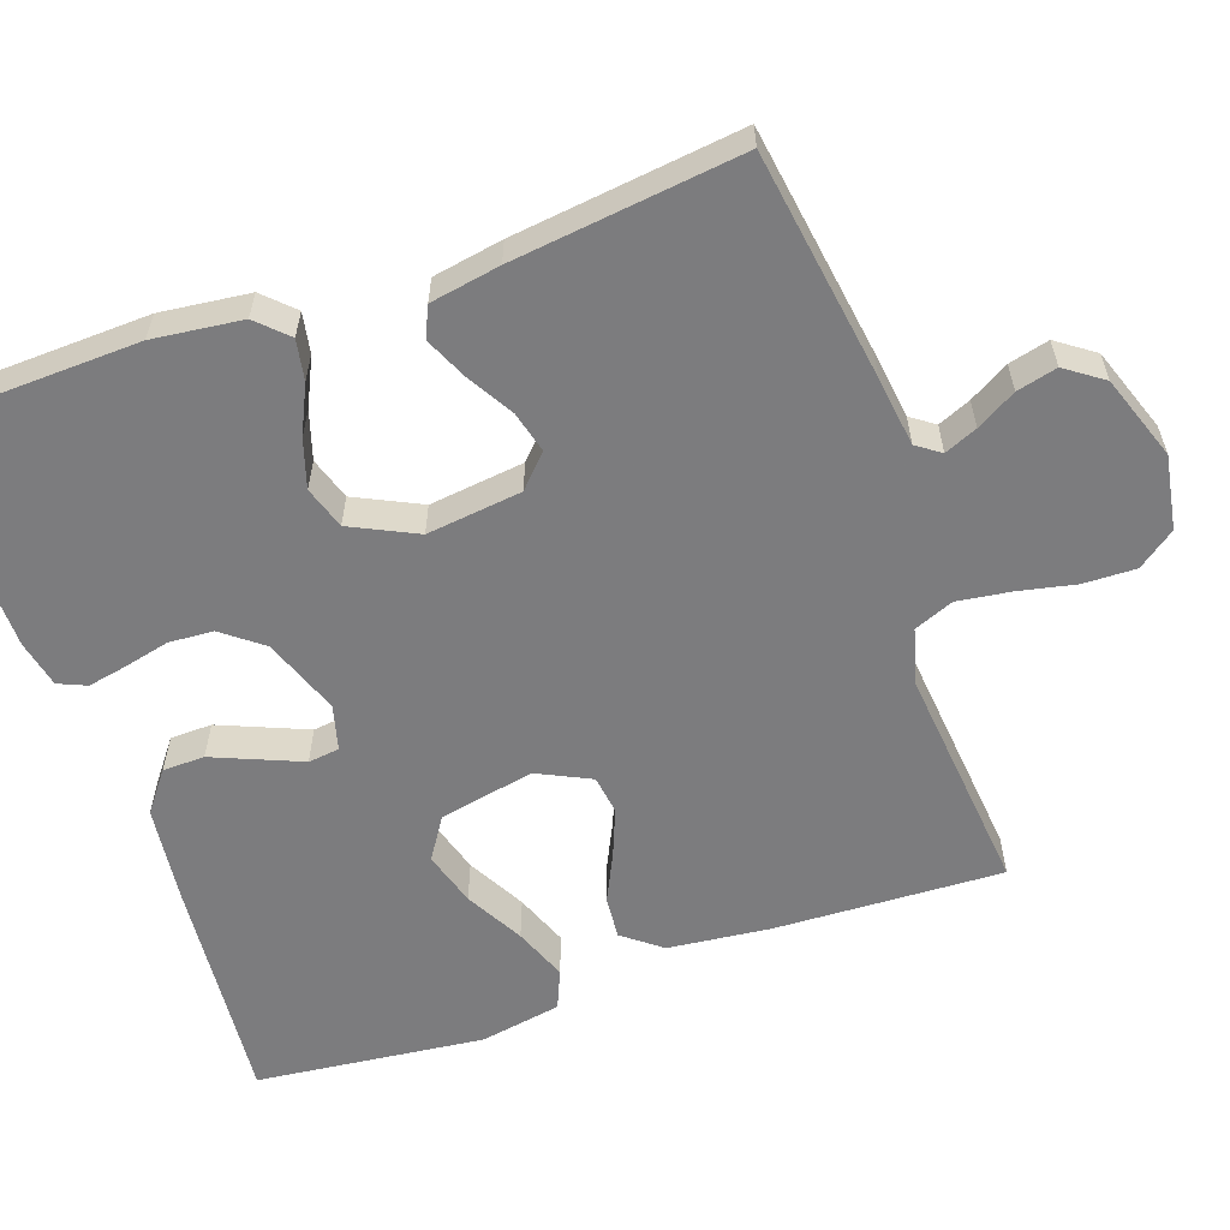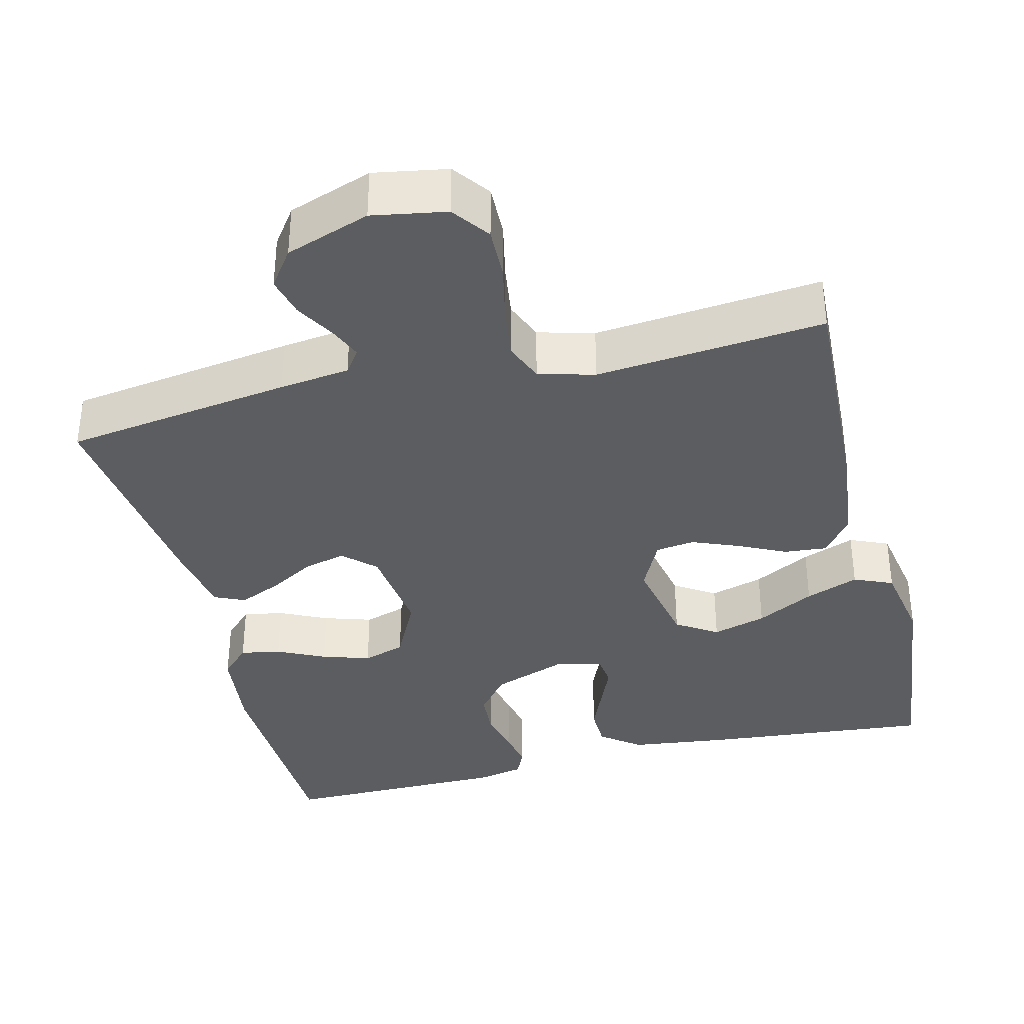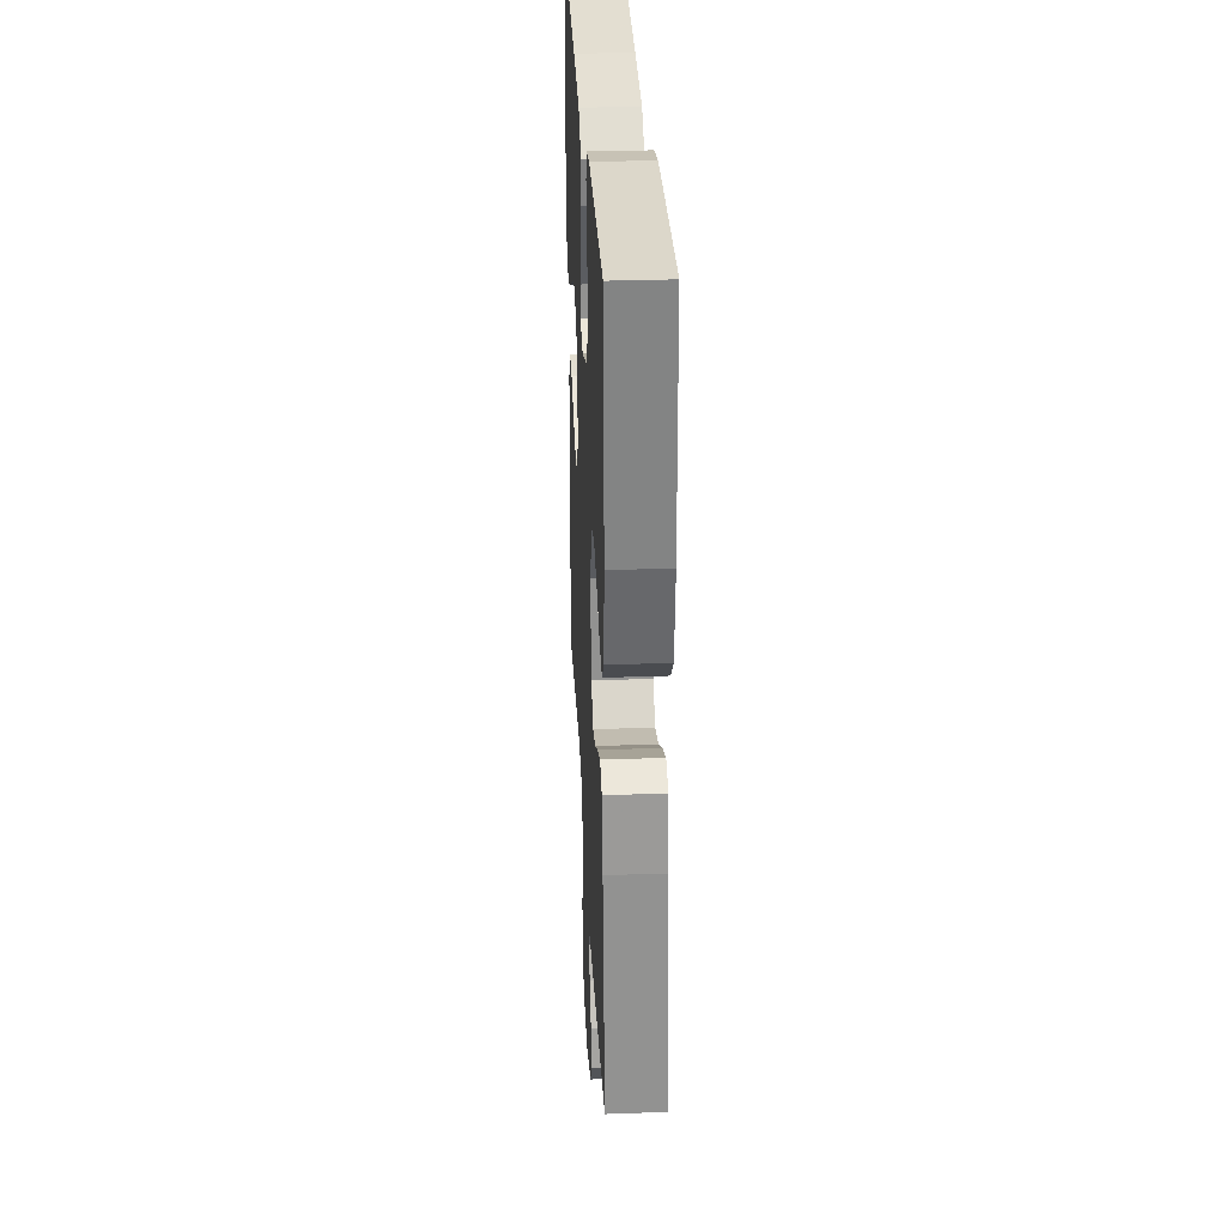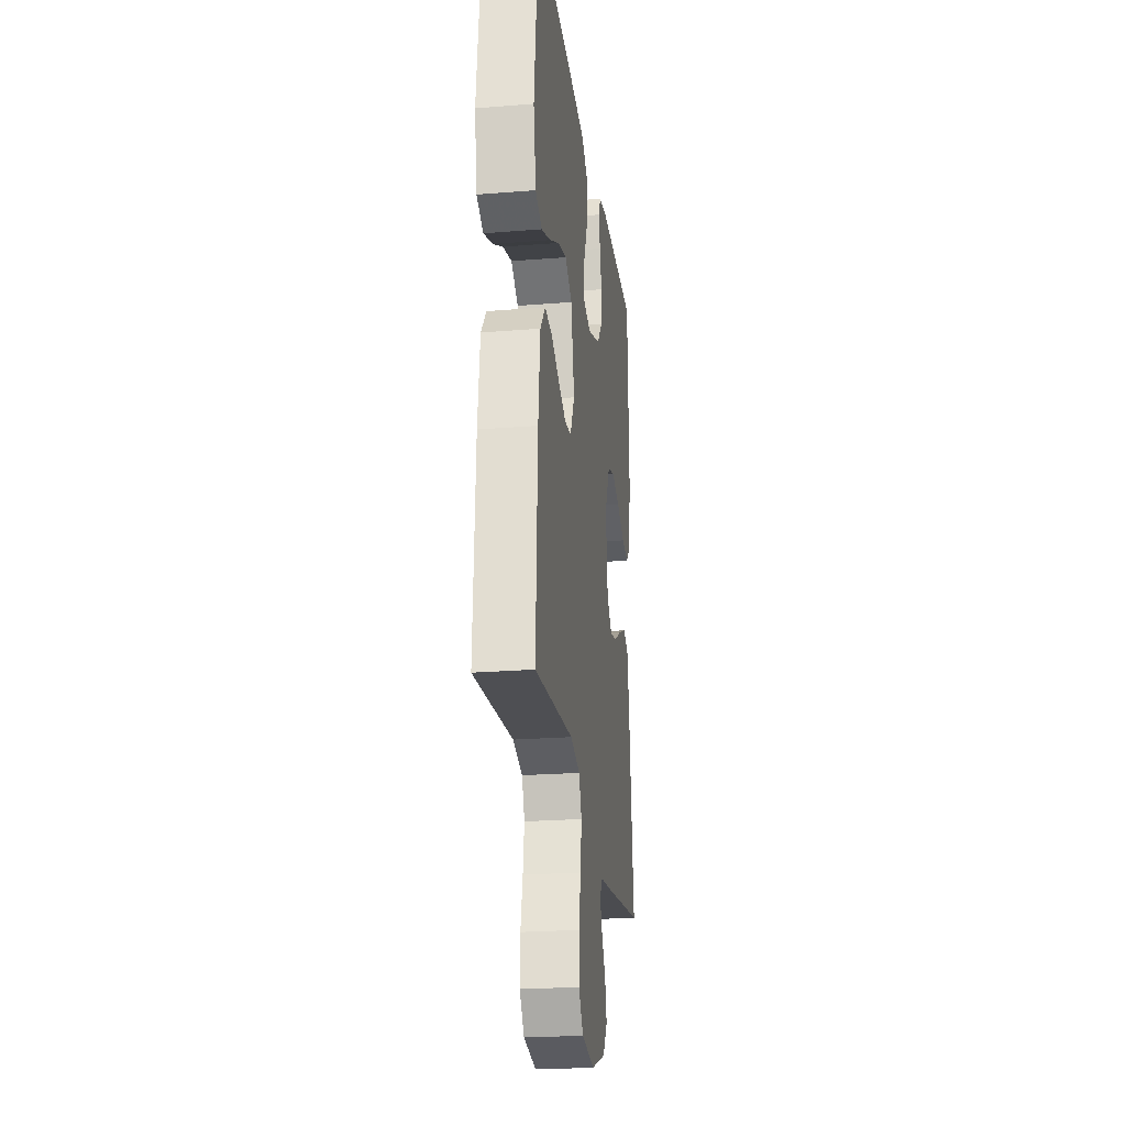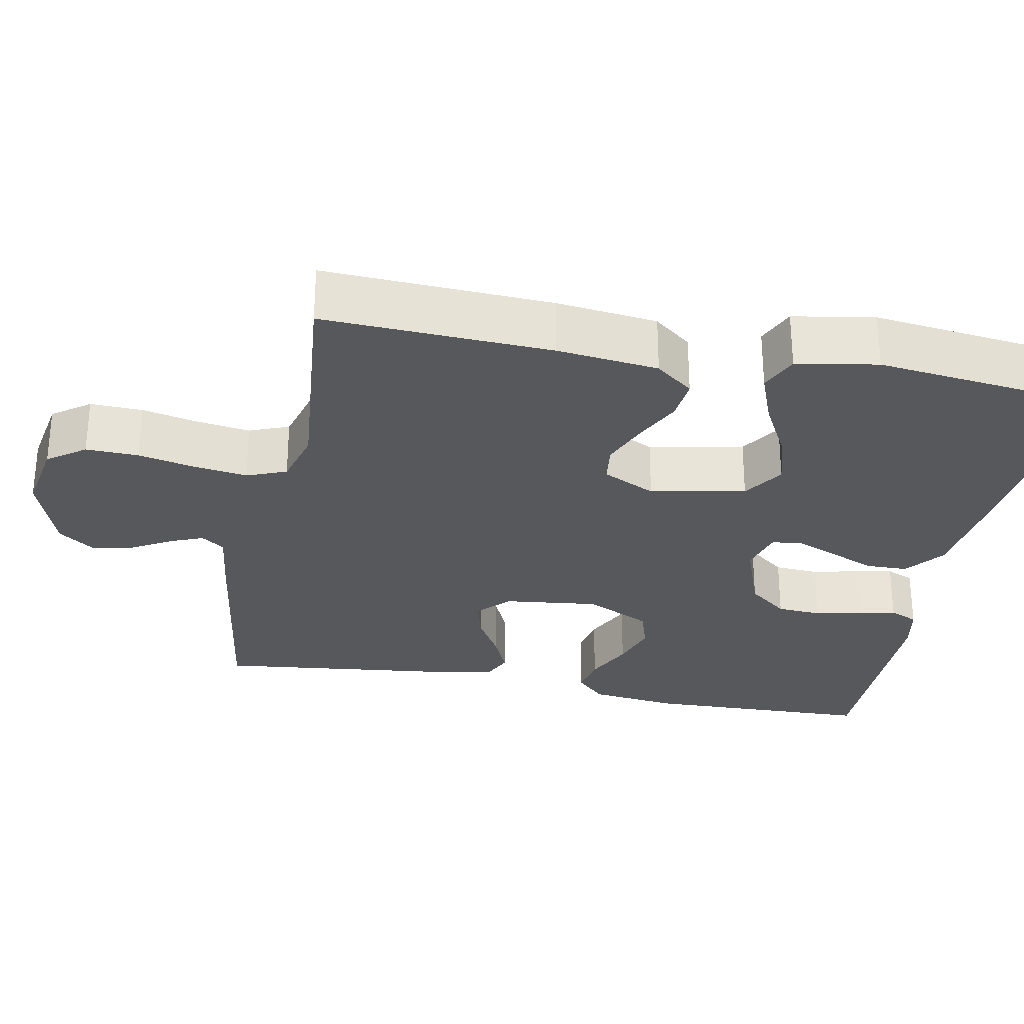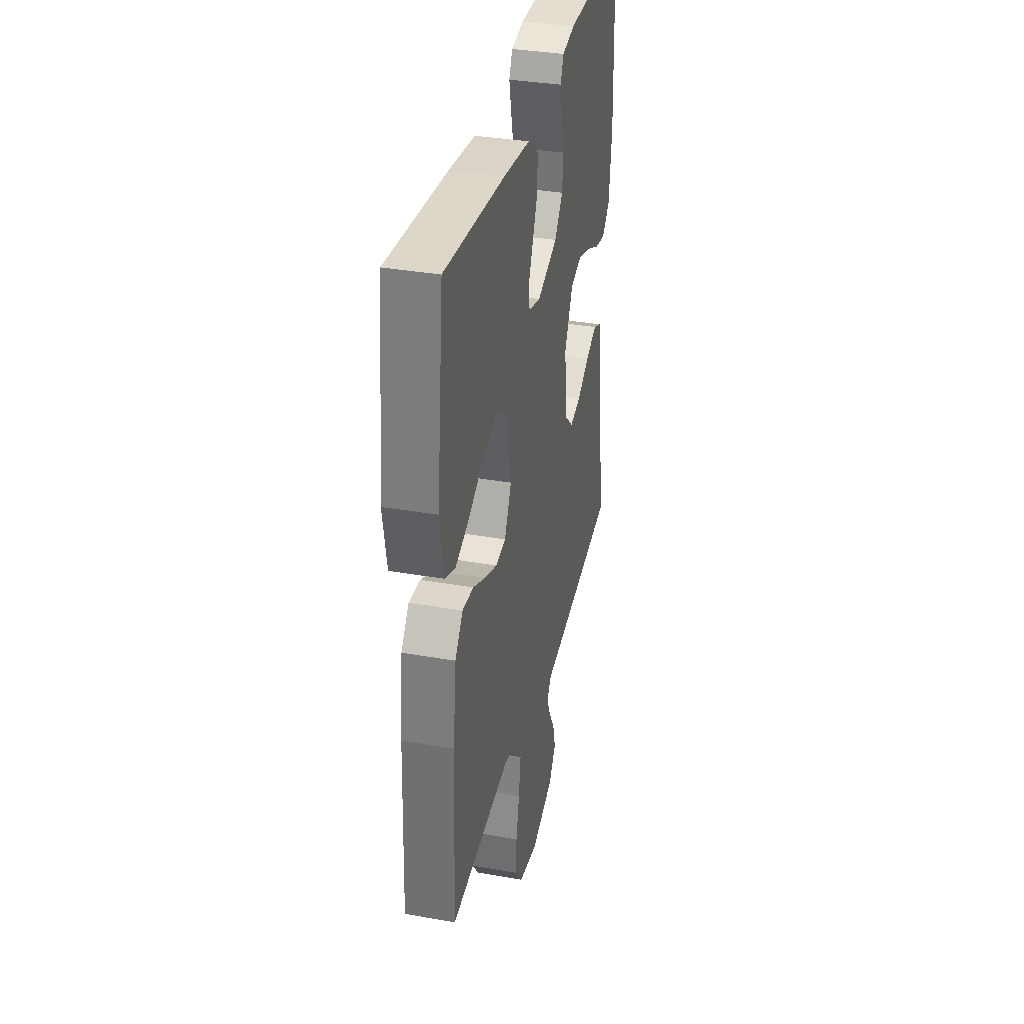
<metadata>
{"format":"obj","ext":"obj","renderer":"f3d","projection":"perspective","resolution":1024,"background":"white","views":[{"elev":-58.9,"azim":109.4,"up":"+Y"},{"elev":-36.2,"azim":-166.1,"up":"+Y"},{"elev":30.9,"azim":87.1,"up":"+Z"},{"elev":-23.6,"azim":-82.4,"up":"+Z"},{"elev":-28.8,"azim":-101.2,"up":"+Y"},{"elev":35.3,"azim":-76.8,"up":"+Z"}]}
</metadata>
<code>
v -0.5 0.07 -0.5
v -0.487 0.07 -0.2
v -0.472 0.07 -0.067
v -0.433 0.07 -0.017
v -0.377 0.07 -0.022
v -0.315 0.07 -0.052
v -0.253 0.07 -0.077
v -0.202 0.07 -0.07
v -0.168 0.07 0
v -0.193 0.07 0.125
v -0.247 0.07 0.16
v -0.318 0.07 0.139
v -0.394 0.07 0.098
v -0.464 0.07 0.071
v -0.515 0.07 0.093
v -0.534 0.07 0.2
v -0.5 0.07 0.5
v -0.2 0.07 0.472
v -0.069 0.07 0.456
v -0.017 0.07 0.416
v -0.016 0.07 0.361
v -0.041 0.07 0.301
v -0.064 0.07 0.246
v -0.059 0.07 0.205
v 0 0.07 0.189
v 0.101 0.07 0.226
v 0.142 0.07 0.278
v 0.146 0.07 0.337
v 0.132 0.07 0.397
v 0.122 0.07 0.448
v 0.138 0.07 0.485
v 0.2 0.07 0.498
v 0.5 0.07 0.5
v 0.51 0.07 0.2
v 0.496 0.07 0.083
v 0.458 0.07 0.044
v 0.405 0.07 0.054
v 0.342 0.07 0.084
v 0.279 0.07 0.104
v 0.223 0.07 0.086
v 0.181 0.07 0
v 0.196 0.07 -0.125
v 0.237 0.07 -0.164
v 0.292 0.07 -0.15
v 0.352 0.07 -0.115
v 0.408 0.07 -0.09
v 0.448 0.07 -0.108
v 0.464 0.07 -0.2
v 0.5 0.07 -0.5
v 0.2 0.07 -0.544
v 0.107 0.07 -0.556
v 0.085 0.07 -0.587
v 0.103 0.07 -0.63
v 0.133 0.07 -0.682
v 0.146 0.07 -0.735
v 0.111 0.07 -0.784
v 0 0.07 -0.823
v -0.097 0.07 -0.806
v -0.133 0.07 -0.757
v -0.131 0.07 -0.688
v -0.115 0.07 -0.613
v -0.105 0.07 -0.543
v -0.126 0.07 -0.491
v -0.2 0.07 -0.471
v -0.5 0 -0.5
v -0.487 0 -0.2
v -0.472 0 -0.067
v -0.433 0 -0.017
v -0.377 0 -0.022
v -0.315 0 -0.052
v -0.253 0 -0.077
v -0.202 0 -0.07
v -0.168 0 0
v -0.193 0 0.125
v -0.247 0 0.16
v -0.318 0 0.139
v -0.394 0 0.098
v -0.464 0 0.071
v -0.515 0 0.093
v -0.534 0 0.2
v -0.5 0 0.5
v -0.2 0 0.472
v -0.069 0 0.456
v -0.017 0 0.416
v -0.016 0 0.361
v -0.041 0 0.301
v -0.064 0 0.246
v -0.059 0 0.205
v 0 0 0.189
v 0.101 0 0.226
v 0.142 0 0.278
v 0.146 0 0.337
v 0.132 0 0.397
v 0.122 0 0.448
v 0.138 0 0.485
v 0.2 0 0.498
v 0.5 0 0.5
v 0.51 0 0.2
v 0.496 0 0.083
v 0.458 0 0.044
v 0.405 0 0.054
v 0.342 0 0.084
v 0.279 0 0.104
v 0.223 0 0.086
v 0.181 0 0
v 0.196 0 -0.125
v 0.237 0 -0.164
v 0.292 0 -0.15
v 0.352 0 -0.115
v 0.408 0 -0.09
v 0.448 0 -0.108
v 0.464 0 -0.2
v 0.5 0 -0.5
v 0.2 0 -0.544
v 0.107 0 -0.556
v 0.085 0 -0.587
v 0.103 0 -0.63
v 0.133 0 -0.682
v 0.146 0 -0.735
v 0.111 0 -0.784
v 0 0 -0.823
v -0.097 0 -0.806
v -0.133 0 -0.757
v -0.131 0 -0.688
v -0.115 0 -0.613
v -0.105 0 -0.543
v -0.126 0 -0.491
v -0.2 0 -0.471
f 59 60 61
f 58 59 61
f 57 58 61
f 56 57 61
f 55 56 61
f 54 55 61
f 53 54 61
f 52 53 61 62
f 51 52 62 63
f 50 51 63
f 49 50 63
f 48 49 63
f 47 48 63
f 46 47 63
f 45 46 63
f 44 45 63
f 36 37 38
f 35 36 38
f 34 35 38
f 33 34 38
f 32 33 38
f 31 32 38
f 30 31 38
f 29 30 38
f 28 29 38
f 27 28 38 39
f 26 27 39 40
f 21 22 23
f 20 21 23
f 19 20 23
f 18 19 23
f 17 18 23
f 16 17 23
f 15 16 23
f 12 13 14 15
f 11 12 15 23
f 10 11 23 24
f 4 5 6
f 3 4 6
f 2 3 6
f 1 2 6
f 64 1 6
f 64 6 7
f 43 44 63 64
f 64 7 8
f 43 64 8
f 42 43 8
f 41 42 8 9
f 40 41 9
f 26 40 9
f 25 26 9
f 9 10 24 25
f 125 124 123
f 125 123 122
f 125 122 121
f 125 121 120
f 125 120 119
f 125 119 118
f 125 118 117
f 126 125 117 116
f 127 126 116 115
f 127 115 114
f 127 114 113
f 127 113 112
f 127 112 111
f 127 111 110
f 127 110 109
f 127 109 108
f 102 101 100
f 102 100 99
f 102 99 98
f 102 98 97
f 102 97 96
f 102 96 95
f 102 95 94
f 102 94 93
f 102 93 92
f 103 102 92 91
f 104 103 91 90
f 87 86 85
f 87 85 84
f 87 84 83
f 87 83 82
f 87 82 81
f 87 81 80
f 87 80 79
f 79 78 77 76
f 87 79 76 75
f 88 87 75 74
f 70 69 68
f 70 68 67
f 70 67 66
f 70 66 65
f 70 65 128
f 71 70 128
f 128 127 108 107
f 72 71 128
f 72 128 107
f 72 107 106
f 73 72 106 105
f 73 105 104
f 73 104 90
f 73 90 89
f 89 88 74 73
f 1 65 66 2
f 2 66 67 3
f 3 67 68 4
f 4 68 69 5
f 5 69 70 6
f 6 70 71 7
f 7 71 72 8
f 8 72 73 9
f 9 73 74 10
f 10 74 75 11
f 11 75 76 12
f 12 76 77 13
f 13 77 78 14
f 14 78 79 15
f 15 79 80 16
f 16 80 81 17
f 17 81 82 18
f 18 82 83 19
f 19 83 84 20
f 20 84 85 21
f 21 85 86 22
f 22 86 87 23
f 23 87 88 24
f 24 88 89 25
f 25 89 90 26
f 26 90 91 27
f 27 91 92 28
f 28 92 93 29
f 29 93 94 30
f 30 94 95 31
f 31 95 96 32
f 32 96 97 33
f 33 97 98 34
f 34 98 99 35
f 35 99 100 36
f 36 100 101 37
f 37 101 102 38
f 38 102 103 39
f 39 103 104 40
f 40 104 105 41
f 41 105 106 42
f 42 106 107 43
f 43 107 108 44
f 44 108 109 45
f 45 109 110 46
f 46 110 111 47
f 47 111 112 48
f 48 112 113 49
f 49 113 114 50
f 50 114 115 51
f 51 115 116 52
f 52 116 117 53
f 53 117 118 54
f 54 118 119 55
f 55 119 120 56
f 56 120 121 57
f 57 121 122 58
f 58 122 123 59
f 59 123 124 60
f 60 124 125 61
f 61 125 126 62
f 62 126 127 63
f 63 127 128 64
f 64 128 65 1

</code>
